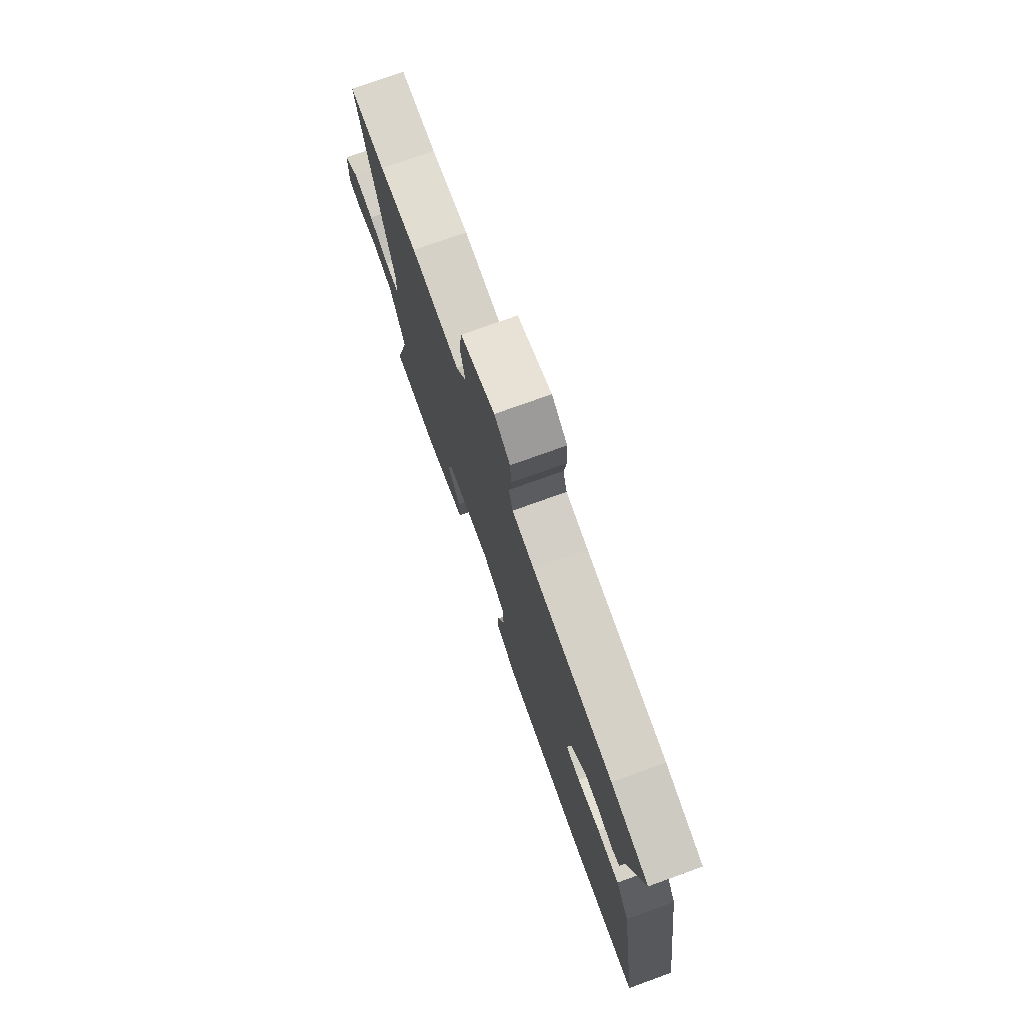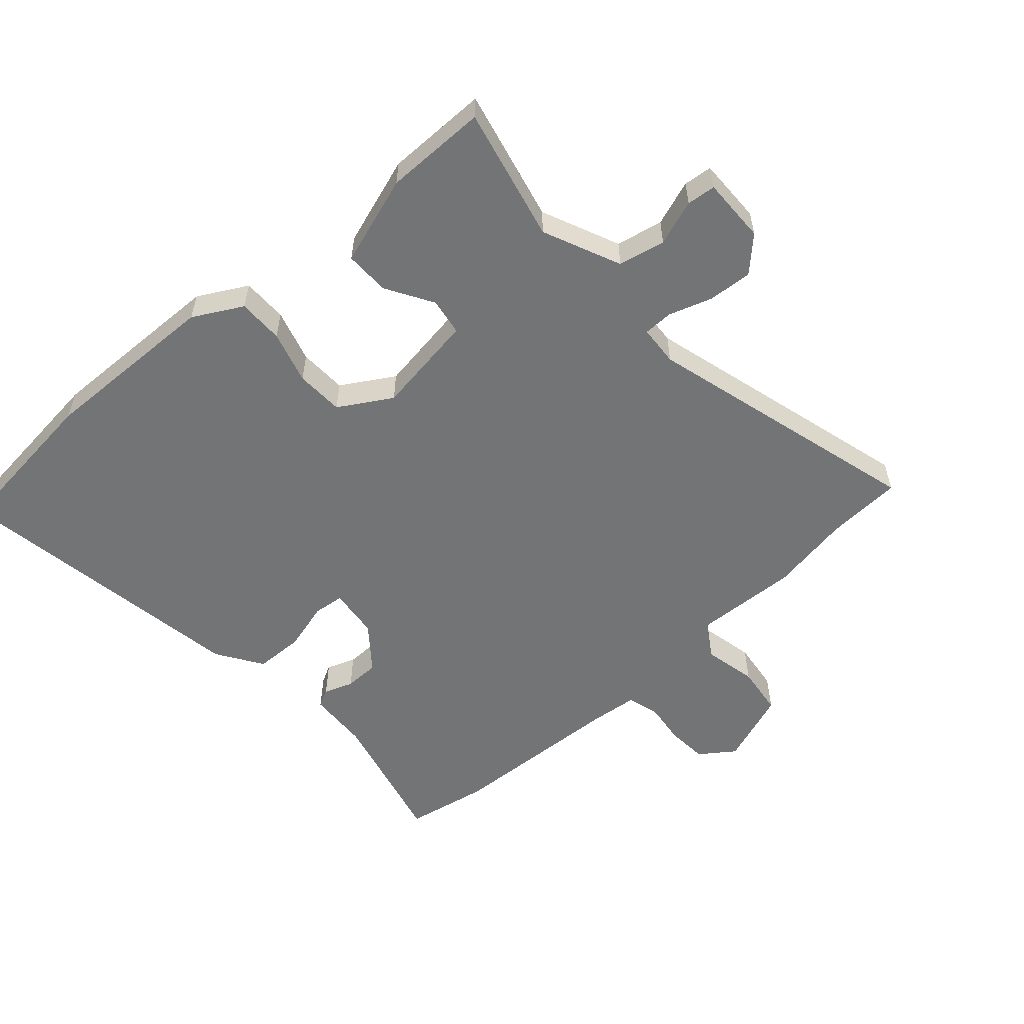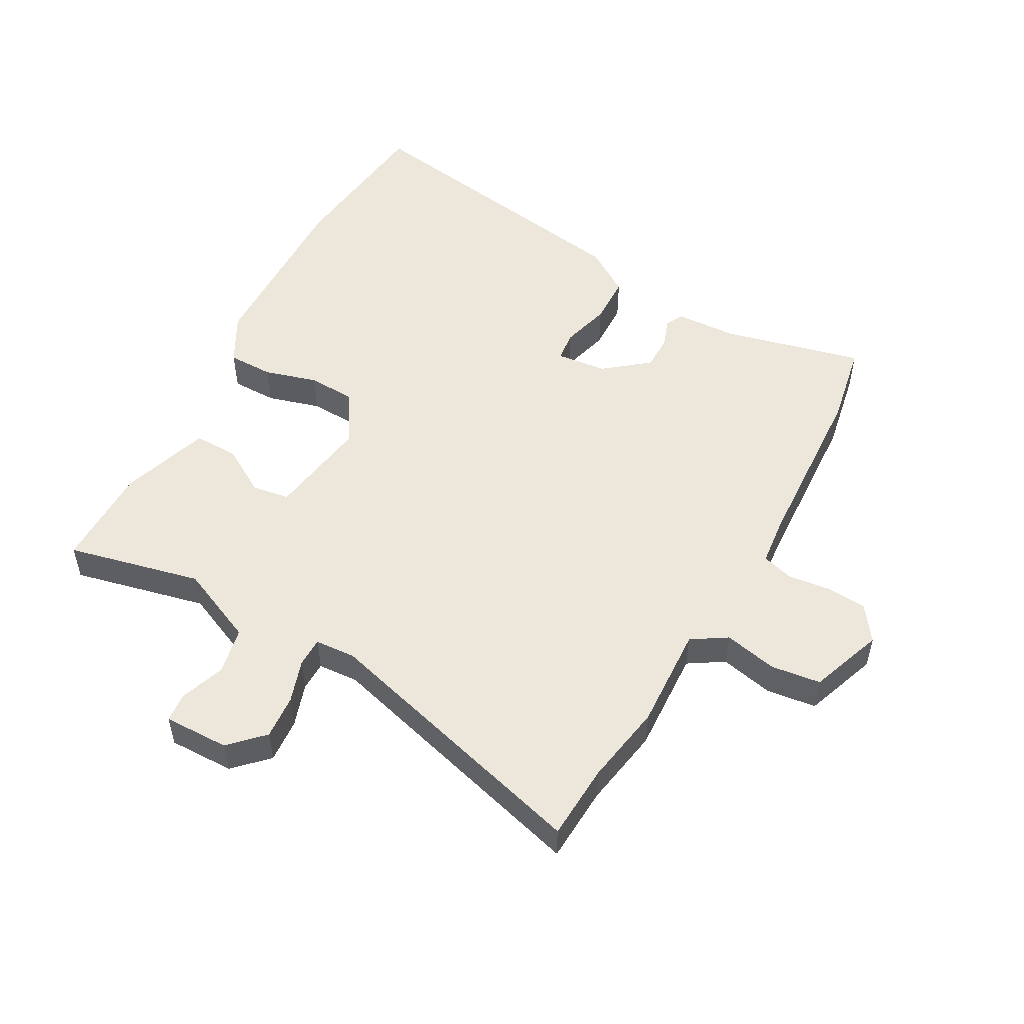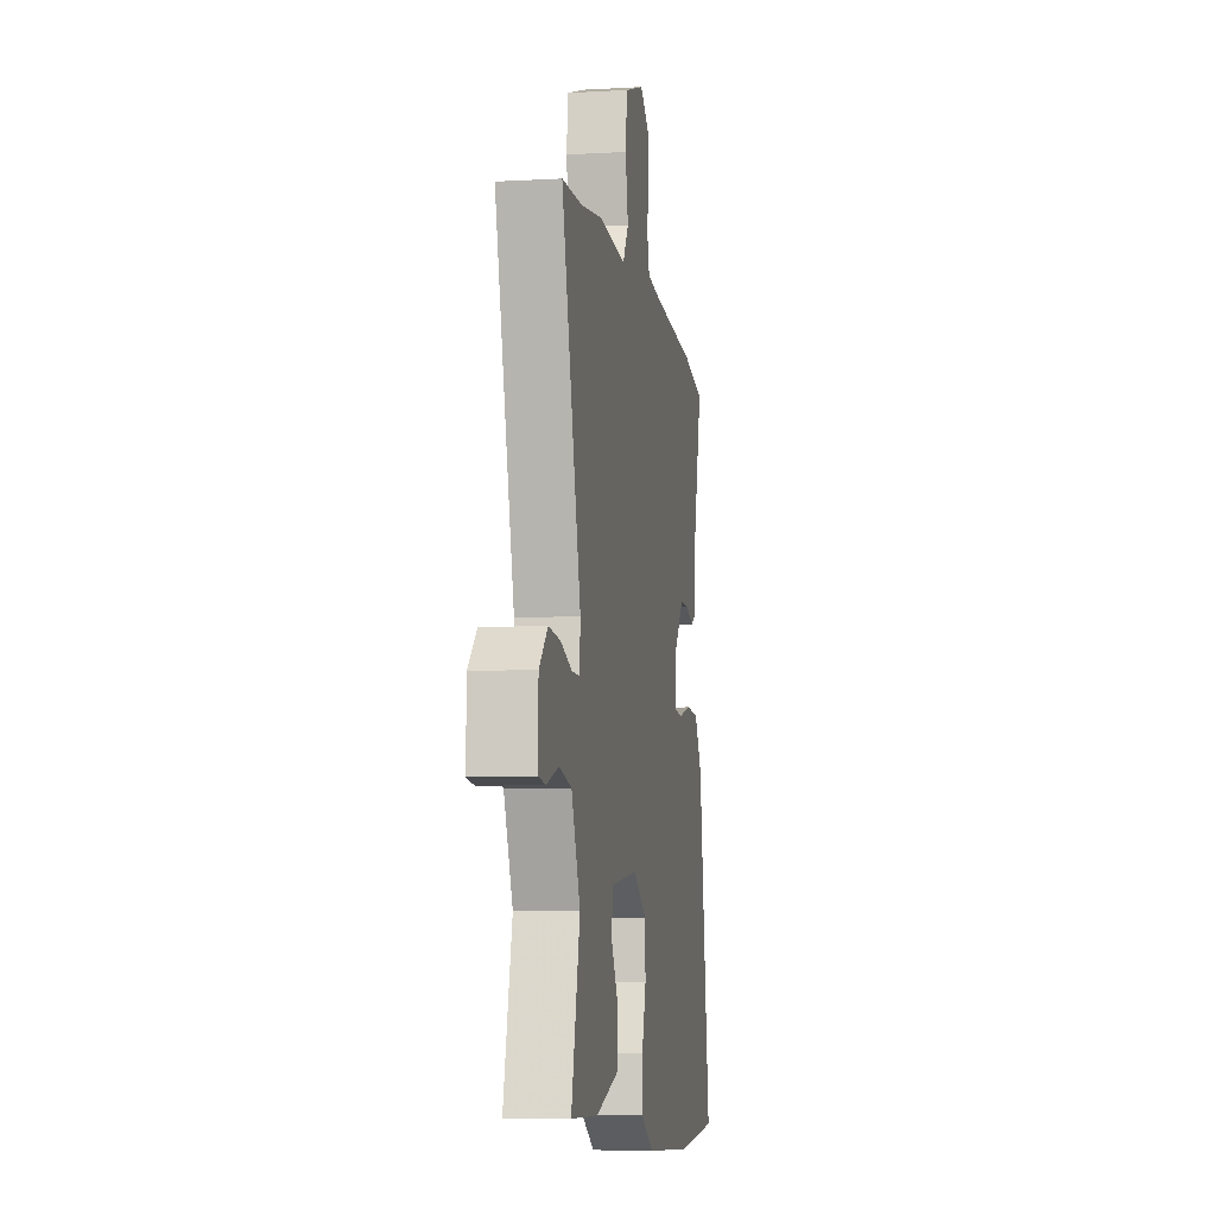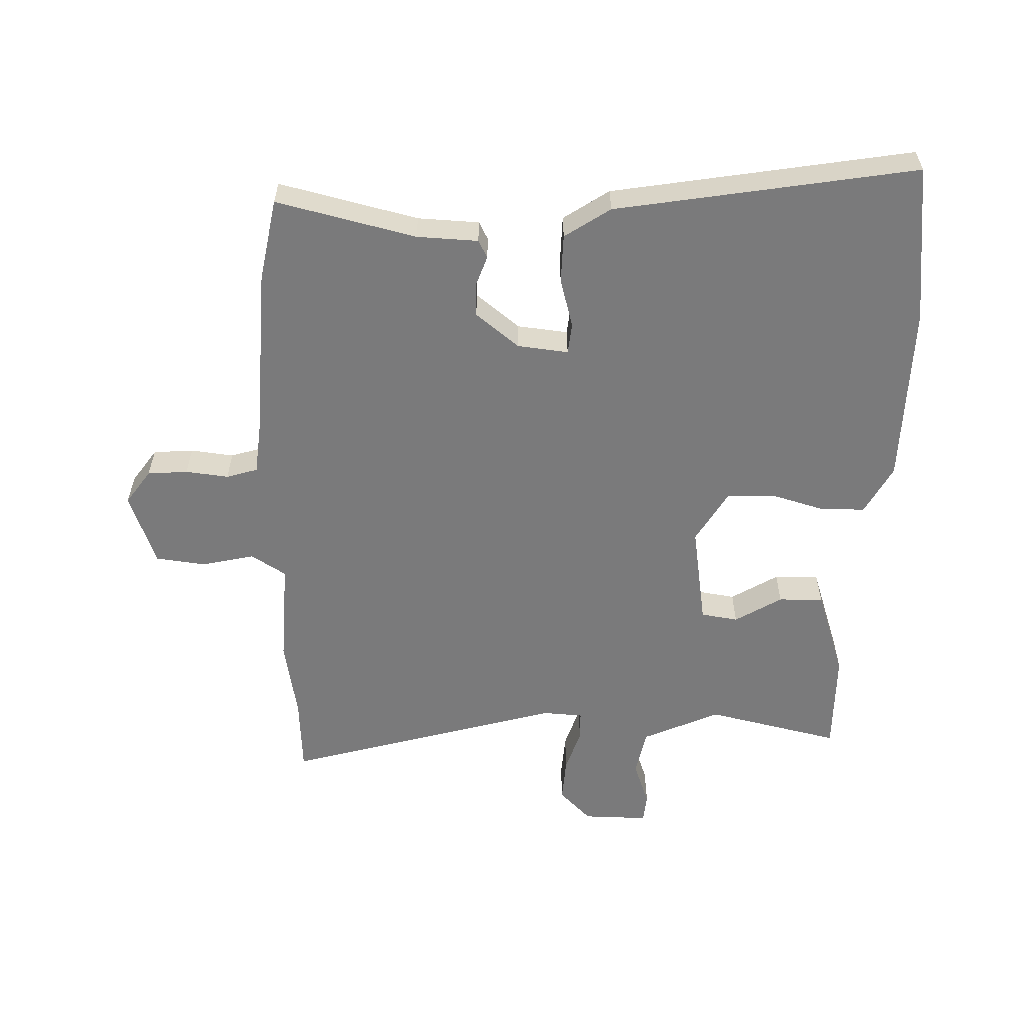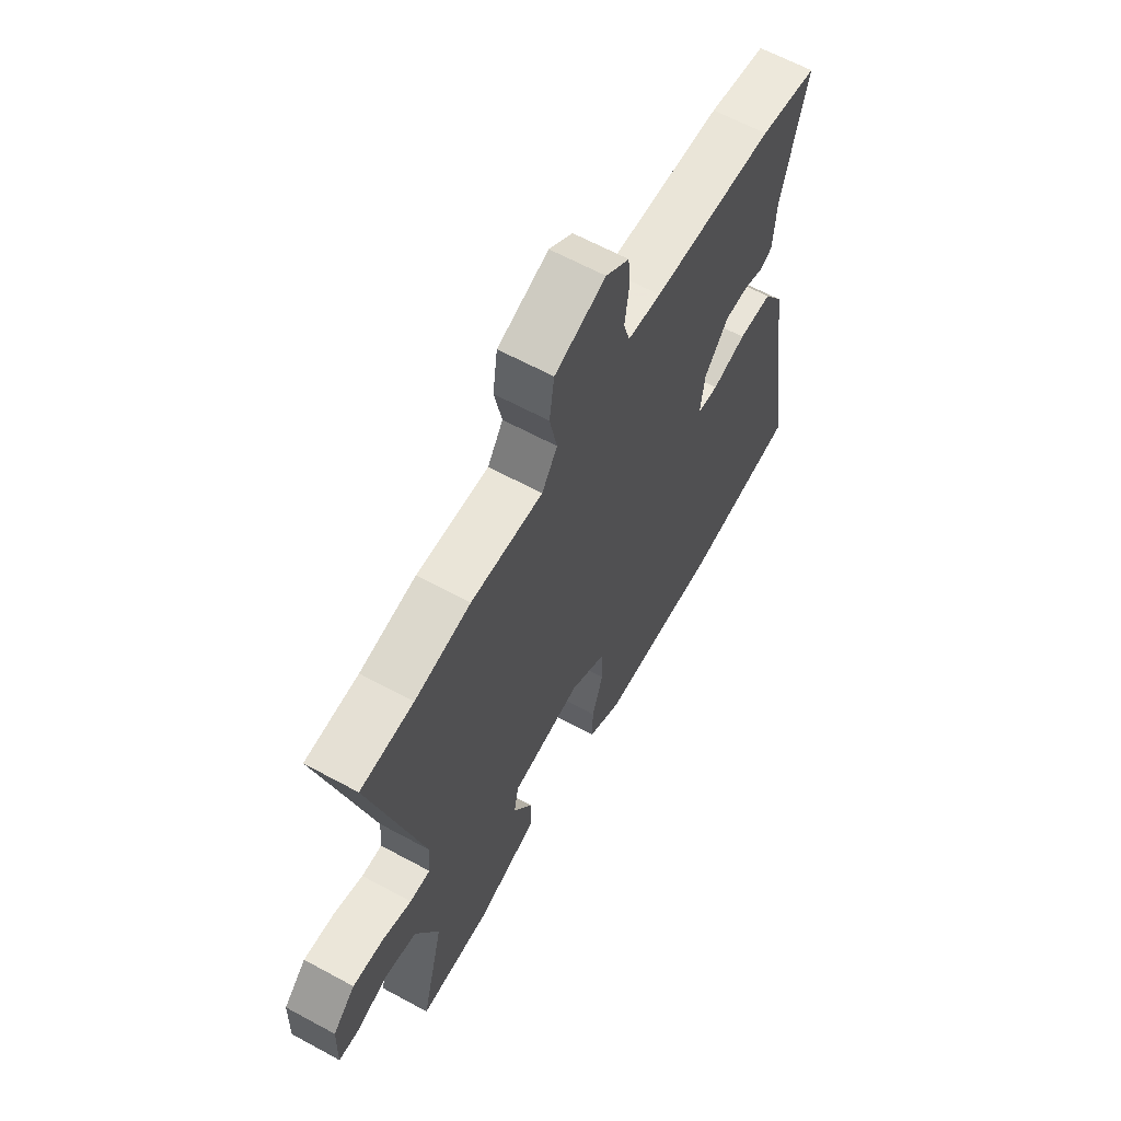
<metadata>
{"format":"obj","ext":"obj","renderer":"f3d","projection":"perspective","resolution":1024,"background":"white","views":[{"elev":75.8,"azim":70.2,"up":"+Z"},{"elev":-56.2,"azim":-137.6,"up":"+Y"},{"elev":52.3,"azim":-60.3,"up":"+Y"},{"elev":-7.8,"azim":-80.9,"up":"+Z"},{"elev":-58.1,"azim":89.4,"up":"+Y"},{"elev":63.2,"azim":-61.2,"up":"+Z"}]}
</metadata>
<code>
v 0.39 0.07 0.522
v 0.519 0.07 0.496
v 0.463 0.07 0.279
v 0.457 0.07 0.183
v 0.429 0.07 0.169
v 0.384 0.07 0.186
v 0.33 0.07 0.186
v 0.275 0.07 0.119
v 0.265 0.07 0.04
v 0.313 0.07 0.034
v 0.39 0.07 0.054
v 0.466 0.07 0.051
v 0.512 0.07 -0.021
v 0.582 0.07 -0.492
v 0.332 0.07 -0.516
v 0.05 0.07 -0.505
v -0.026 0.07 -0.462
v -0.025 0.07 -0.391
v 0 0.07 -0.309
v -0.002 0.07 -0.234
v -0.083 0.07 -0.184
v -0.242 0.07 -0.206
v -0.252 0.07 -0.264
v -0.209 0.07 -0.338
v -0.209 0.07 -0.408
v -0.349 0.07 -0.452
v -0.509 0.07 -0.45
v -0.458 0.07 -0.242
v -0.51 0.07 -0.12
v -0.583 0.07 -0.104
v -0.654 0.07 -0.128
v -0.699 0.07 -0.123
v -0.696 0.07 -0.021
v -0.645 0.07 0.028
v -0.576 0.07 0.022
v -0.509 0.07 -0.001
v -0.463 0.07 -0.001
v -0.458 0.07 0.062
v -0.572 0.07 0.497
v -0.453 0.07 0.502
v -0.327 0.07 0.522
v -0.165 0.07 0.512
v -0.13 0.07 0.566
v -0.147 0.07 0.649
v -0.136 0.07 0.727
v -0.021 0.07 0.767
v 0.032 0.07 0.728
v 0.036 0.07 0.665
v 0.027 0.07 0.598
v 0.041 0.07 0.549
v 0.116 0.07 0.54
v 0.39 0 0.522
v 0.519 0 0.496
v 0.463 0 0.279
v 0.457 0 0.183
v 0.429 0 0.169
v 0.384 0 0.186
v 0.33 0 0.186
v 0.275 0 0.119
v 0.265 0 0.04
v 0.313 0 0.034
v 0.39 0 0.054
v 0.466 0 0.051
v 0.512 0 -0.021
v 0.582 0 -0.492
v 0.332 0 -0.516
v 0.05 0 -0.505
v -0.026 0 -0.462
v -0.025 0 -0.391
v 0 0 -0.309
v -0.002 0 -0.234
v -0.083 0 -0.184
v -0.242 0 -0.206
v -0.252 0 -0.264
v -0.209 0 -0.338
v -0.209 0 -0.408
v -0.349 0 -0.452
v -0.509 0 -0.45
v -0.458 0 -0.242
v -0.51 0 -0.12
v -0.583 0 -0.104
v -0.654 0 -0.128
v -0.699 0 -0.123
v -0.696 0 -0.021
v -0.645 0 0.028
v -0.576 0 0.022
v -0.509 0 -0.001
v -0.463 0 -0.001
v -0.458 0 0.062
v -0.572 0 0.497
v -0.453 0 0.502
v -0.327 0 0.522
v -0.165 0 0.512
v -0.13 0 0.566
v -0.147 0 0.649
v -0.136 0 0.727
v -0.021 0 0.767
v 0.032 0 0.728
v 0.036 0 0.665
v 0.027 0 0.598
v 0.041 0 0.549
v 0.116 0 0.54
f 46 47 48 49
f 44 45 46 49
f 43 44 49 50
f 42 43 50 51
f 40 41 42
f 38 39 40 42
f 37 38 42 51
f 33 34 35 36
f 33 36 37
f 30 31 32 33
f 29 30 33 37
f 28 29 37 51
f 23 24 25 26
f 22 23 26 27
f 16 17 18 19
f 16 19 20
f 15 16 20
f 14 15 20
f 13 14 20 21
f 10 11 12 13
f 9 10 13 21
f 3 4 5 6
f 3 6 7
f 2 3 7
f 1 2 7 8
f 22 27 28 51
f 22 51 1 8
f 8 9 21 22
f 100 99 98 97
f 100 97 96 95
f 101 100 95 94
f 102 101 94 93
f 93 92 91
f 93 91 90 89
f 102 93 89 88
f 87 86 85 84
f 88 87 84
f 84 83 82 81
f 88 84 81 80
f 102 88 80 79
f 77 76 75 74
f 78 77 74 73
f 70 69 68 67
f 71 70 67
f 71 67 66
f 71 66 65
f 72 71 65 64
f 64 63 62 61
f 72 64 61 60
f 57 56 55 54
f 58 57 54
f 58 54 53
f 59 58 53 52
f 102 79 78 73
f 59 52 102 73
f 73 72 60 59
f 1 52 53 2
f 2 53 54 3
f 3 54 55 4
f 4 55 56 5
f 5 56 57 6
f 6 57 58 7
f 7 58 59 8
f 8 59 60 9
f 9 60 61 10
f 10 61 62 11
f 11 62 63 12
f 12 63 64 13
f 13 64 65 14
f 14 65 66 15
f 15 66 67 16
f 16 67 68 17
f 17 68 69 18
f 18 69 70 19
f 19 70 71 20
f 20 71 72 21
f 21 72 73 22
f 22 73 74 23
f 23 74 75 24
f 24 75 76 25
f 25 76 77 26
f 26 77 78 27
f 27 78 79 28
f 28 79 80 29
f 29 80 81 30
f 30 81 82 31
f 31 82 83 32
f 32 83 84 33
f 33 84 85 34
f 34 85 86 35
f 35 86 87 36
f 36 87 88 37
f 37 88 89 38
f 38 89 90 39
f 39 90 91 40
f 40 91 92 41
f 41 92 93 42
f 42 93 94 43
f 43 94 95 44
f 44 95 96 45
f 45 96 97 46
f 46 97 98 47
f 47 98 99 48
f 48 99 100 49
f 49 100 101 50
f 50 101 102 51
f 51 102 52 1

</code>
